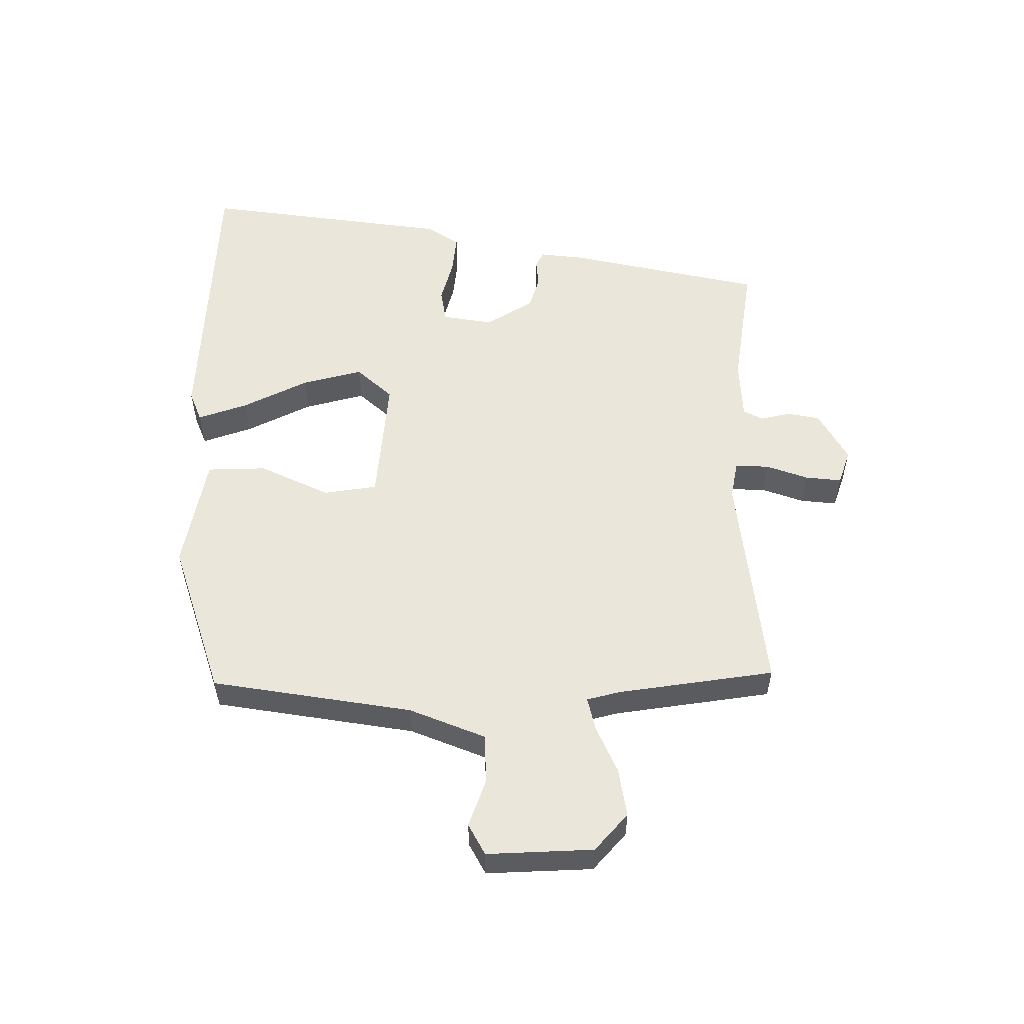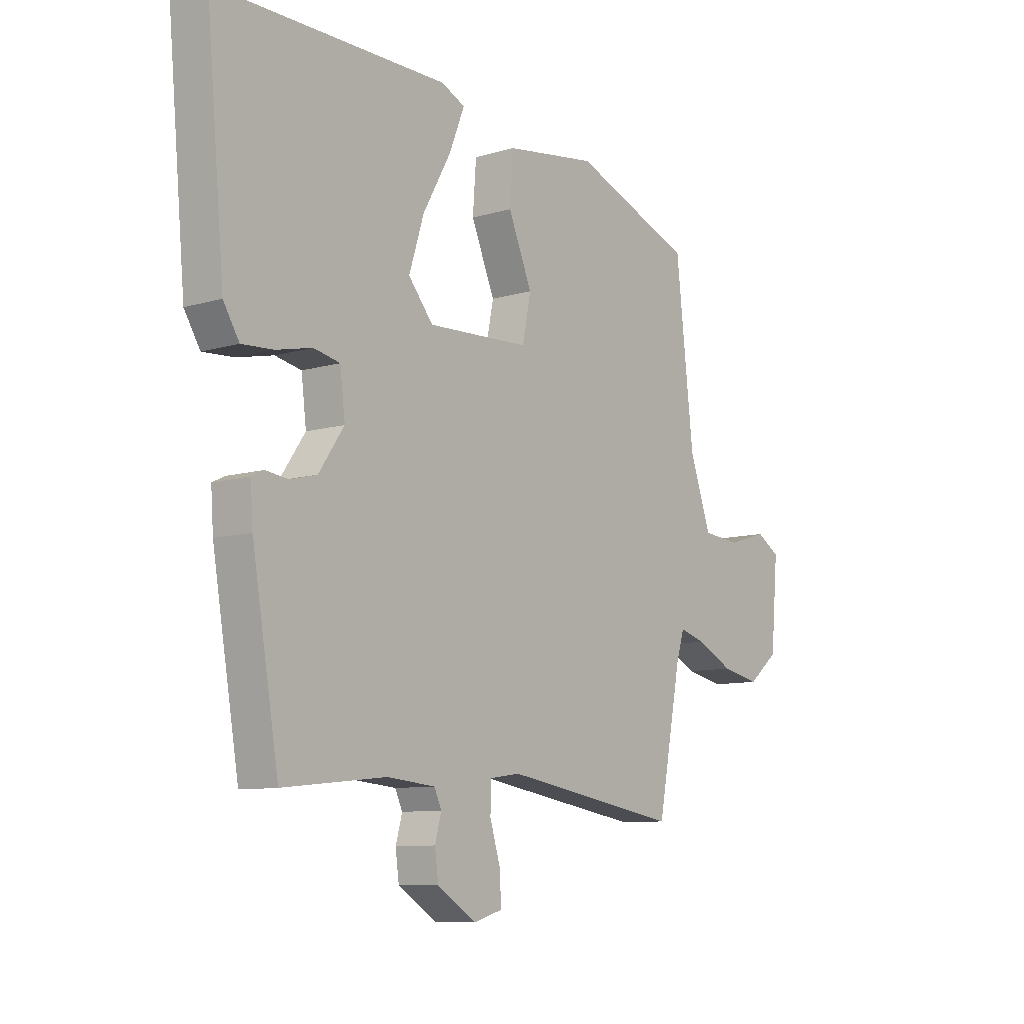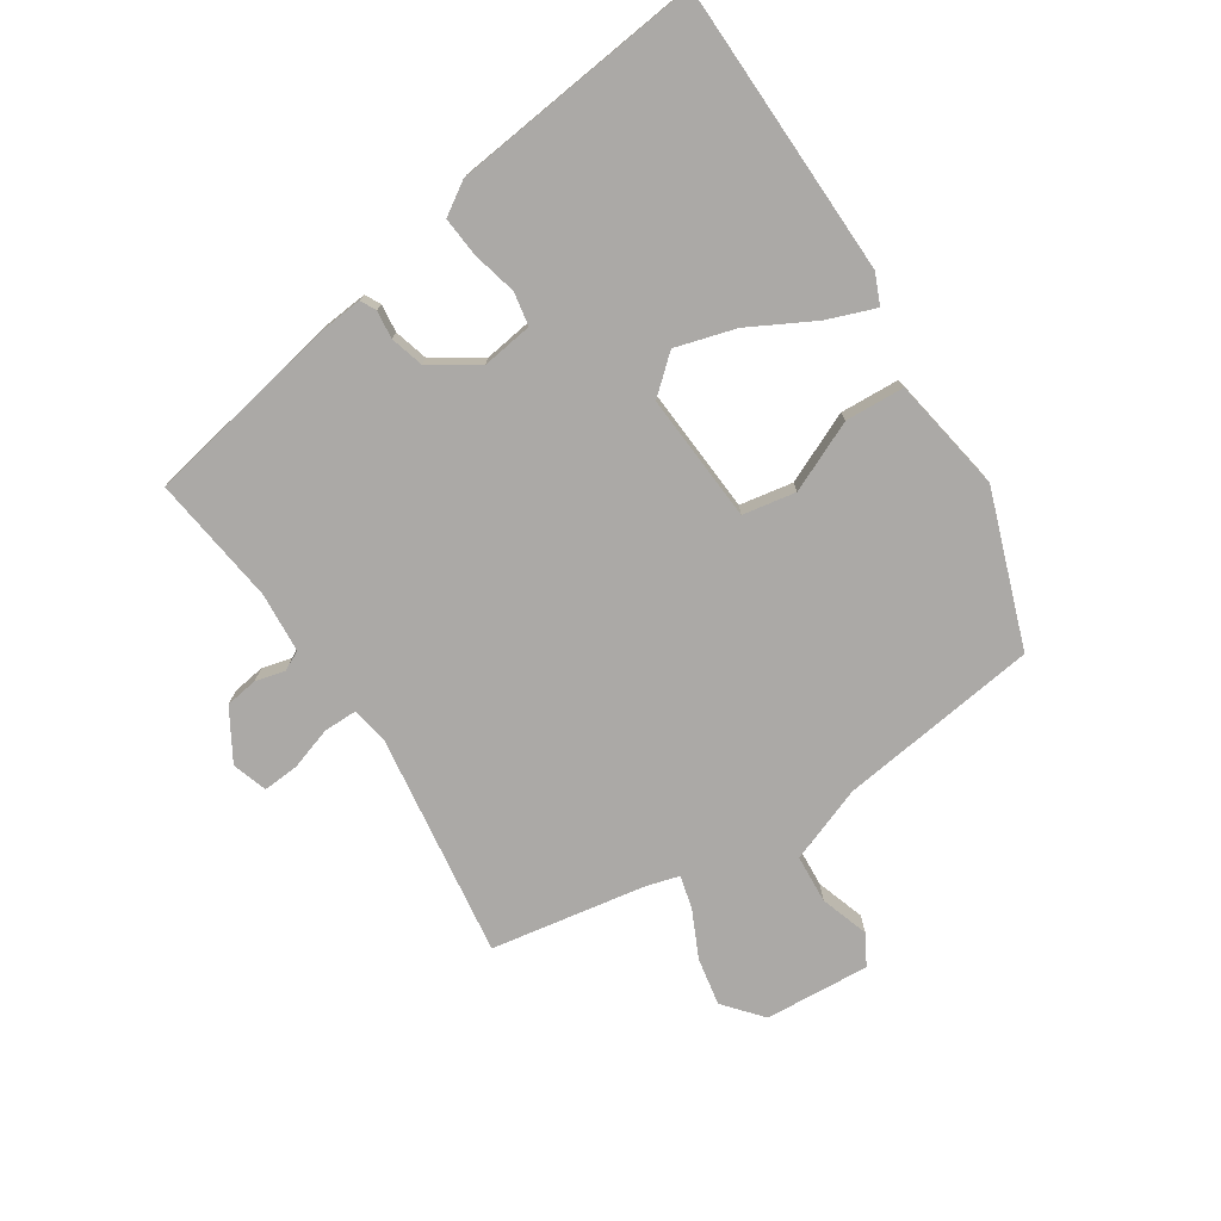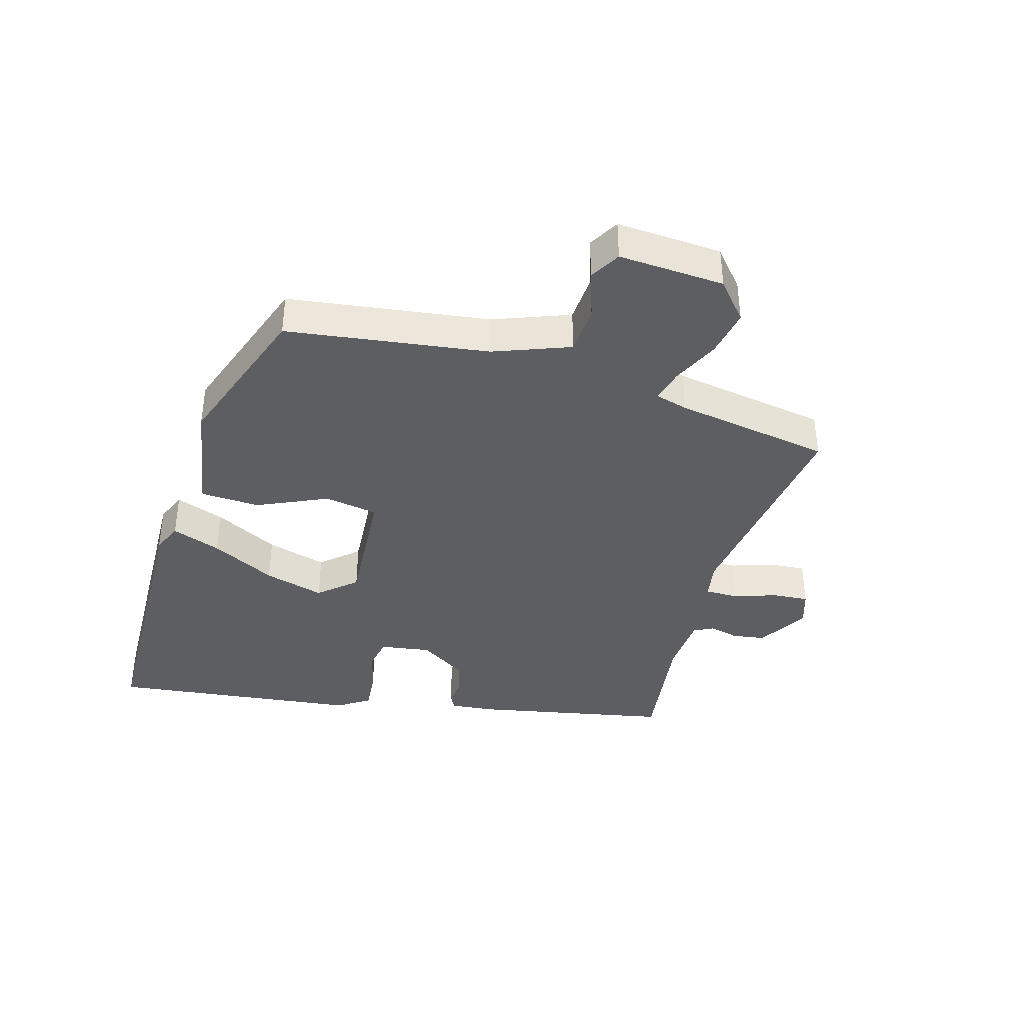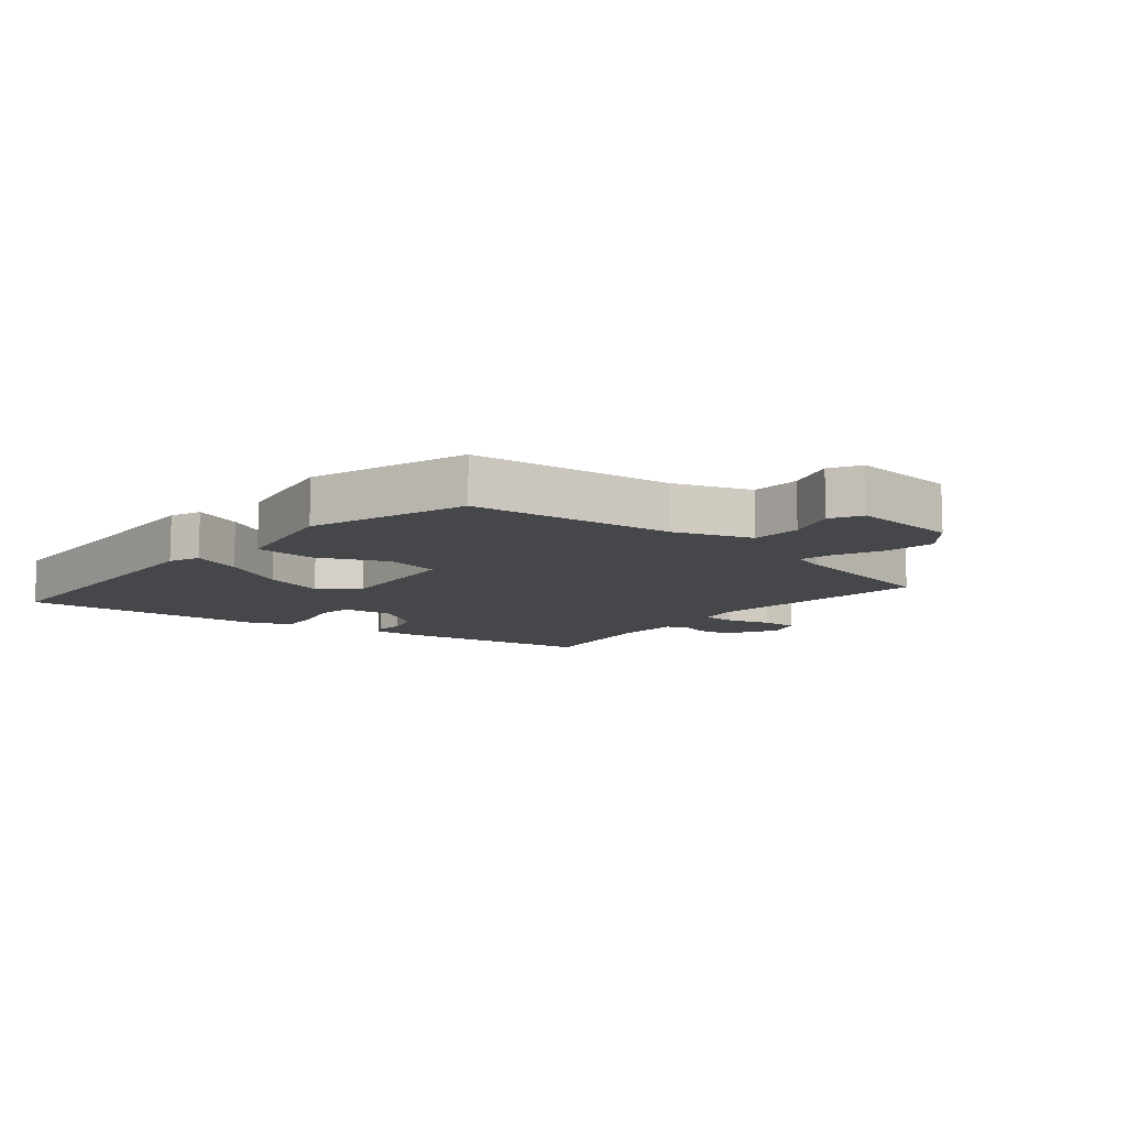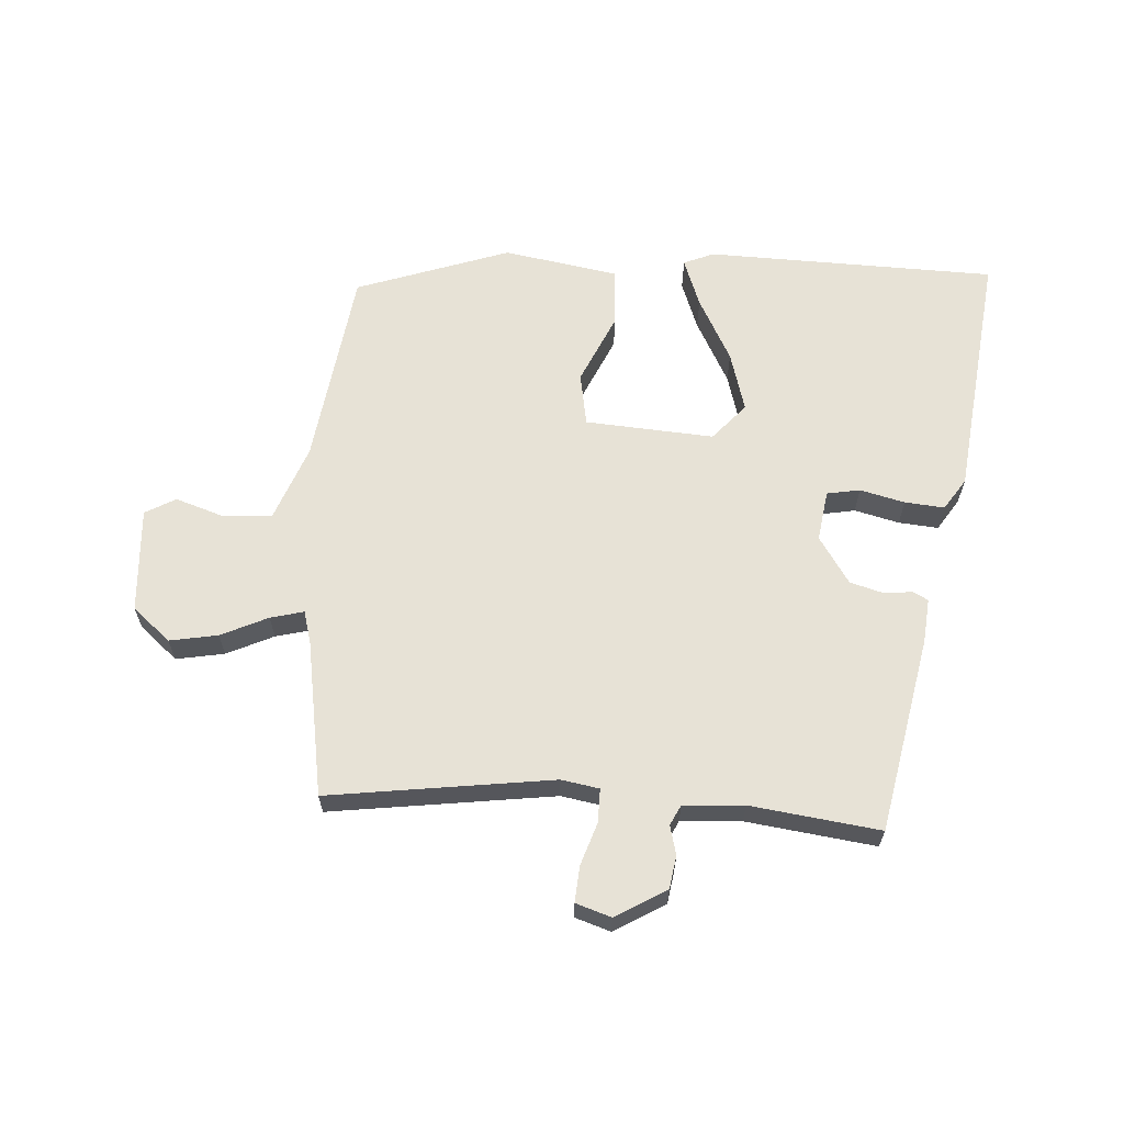
<metadata>
{"format":"obj","ext":"obj","renderer":"f3d","projection":"perspective","resolution":1024,"background":"white","views":[{"elev":54.8,"azim":92.6,"up":"+Y"},{"elev":-9.3,"azim":-52.0,"up":"+Z"},{"elev":-75.6,"azim":-55.7,"up":"+Y"},{"elev":-38.5,"azim":75.4,"up":"+Y"},{"elev":-10.7,"azim":51.6,"up":"+Y"},{"elev":63.3,"azim":-174.9,"up":"+Y"}]}
</metadata>
<code>
v -0.413 0.07 -0.494
v -0.467 0.07 -0.177
v -0.472 0.07 -0.106
v -0.447 0.07 -0.094
v -0.402 0.07 -0.1
v -0.348 0.07 -0.086
v -0.297 0.07 -0.012
v -0.307 0.07 0.07
v -0.36 0.07 0.081
v -0.432 0.07 0.065
v -0.496 0.07 0.061
v -0.528 0.07 0.113
v -0.565 0.07 0.517
v -0.098 0.07 0.517
v -0.05 0.07 0.495
v -0.081 0.07 0.417
v -0.138 0.07 0.315
v -0.168 0.07 0.219
v -0.118 0.07 0.159
v 0.089 0.07 0.168
v 0.106 0.07 0.253
v 0.058 0.07 0.367
v 0.065 0.07 0.462
v 0.251 0.07 0.489
v 0.496 0.07 0.396
v 0.532 0.07 0.073
v 0.575 0.07 -0.05
v 0.653 0.07 -0.057
v 0.732 0.07 -0.033
v 0.78 0.07 -0.062
v 0.765 0.07 -0.231
v 0.703 0.07 -0.281
v 0.626 0.07 -0.265
v 0.552 0.07 -0.228
v 0.499 0.07 -0.213
v 0.483 0.07 -0.265
v 0.435 0.07 -0.514
v 0.076 0.07 -0.456
v 0.015 0.07 -0.465
v 0.014 0.07 -0.519
v 0.035 0.07 -0.588
v 0.038 0.07 -0.646
v -0.019 0.07 -0.663
v -0.099 0.07 -0.613
v -0.106 0.07 -0.56
v -0.093 0.07 -0.513
v -0.108 0.07 -0.481
v -0.205 0.07 -0.472
v -0.413 0 -0.494
v -0.467 0 -0.177
v -0.472 0 -0.106
v -0.447 0 -0.094
v -0.402 0 -0.1
v -0.348 0 -0.086
v -0.297 0 -0.012
v -0.307 0 0.07
v -0.36 0 0.081
v -0.432 0 0.065
v -0.496 0 0.061
v -0.528 0 0.113
v -0.565 0 0.517
v -0.098 0 0.517
v -0.05 0 0.495
v -0.081 0 0.417
v -0.138 0 0.315
v -0.168 0 0.219
v -0.118 0 0.159
v 0.089 0 0.168
v 0.106 0 0.253
v 0.058 0 0.367
v 0.065 0 0.462
v 0.251 0 0.489
v 0.496 0 0.396
v 0.532 0 0.073
v 0.575 0 -0.05
v 0.653 0 -0.057
v 0.732 0 -0.033
v 0.78 0 -0.062
v 0.765 0 -0.231
v 0.703 0 -0.281
v 0.626 0 -0.265
v 0.552 0 -0.228
v 0.499 0 -0.213
v 0.483 0 -0.265
v 0.435 0 -0.514
v 0.076 0 -0.456
v 0.015 0 -0.465
v 0.014 0 -0.519
v 0.035 0 -0.588
v 0.038 0 -0.646
v -0.019 0 -0.663
v -0.099 0 -0.613
v -0.106 0 -0.56
v -0.093 0 -0.513
v -0.108 0 -0.481
v -0.205 0 -0.472
f 43 44 45 46
f 43 46 47
f 40 41 42 43
f 39 40 43 47
f 38 39 47 48
f 36 37 38
f 35 36 38 48
f 31 32 33 34
f 31 34 35
f 28 29 30 31
f 27 28 31 35
f 26 27 35 48
f 21 22 23 24
f 20 21 24 25
f 14 15 16 17
f 14 17 18
f 13 14 18
f 12 13 18 19
f 9 10 11 12
f 2 3 4 5
f 2 5 6
f 1 2 6
f 48 1 6 7
f 20 25 26 48
f 9 12 19 20
f 8 9 20
f 7 8 20 48
f 94 93 92 91
f 95 94 91
f 91 90 89 88
f 95 91 88 87
f 96 95 87 86
f 86 85 84
f 96 86 84 83
f 82 81 80 79
f 83 82 79
f 79 78 77 76
f 83 79 76 75
f 96 83 75 74
f 72 71 70 69
f 73 72 69 68
f 65 64 63 62
f 66 65 62
f 66 62 61
f 67 66 61 60
f 60 59 58 57
f 53 52 51 50
f 54 53 50
f 54 50 49
f 55 54 49 96
f 96 74 73 68
f 68 67 60 57
f 68 57 56
f 96 68 56 55
f 1 49 50 2
f 2 50 51 3
f 3 51 52 4
f 4 52 53 5
f 5 53 54 6
f 6 54 55 7
f 7 55 56 8
f 8 56 57 9
f 9 57 58 10
f 10 58 59 11
f 11 59 60 12
f 12 60 61 13
f 13 61 62 14
f 14 62 63 15
f 15 63 64 16
f 16 64 65 17
f 17 65 66 18
f 18 66 67 19
f 19 67 68 20
f 20 68 69 21
f 21 69 70 22
f 22 70 71 23
f 23 71 72 24
f 24 72 73 25
f 25 73 74 26
f 26 74 75 27
f 27 75 76 28
f 28 76 77 29
f 29 77 78 30
f 30 78 79 31
f 31 79 80 32
f 32 80 81 33
f 33 81 82 34
f 34 82 83 35
f 35 83 84 36
f 36 84 85 37
f 37 85 86 38
f 38 86 87 39
f 39 87 88 40
f 40 88 89 41
f 41 89 90 42
f 42 90 91 43
f 43 91 92 44
f 44 92 93 45
f 45 93 94 46
f 46 94 95 47
f 47 95 96 48
f 48 96 49 1

</code>
